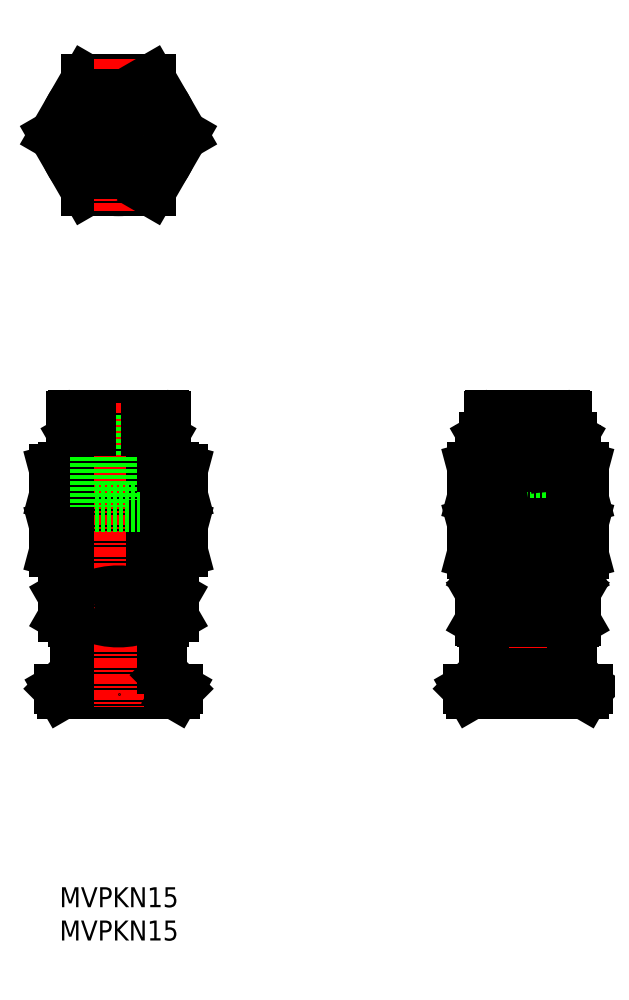
<metadata>
{"format":"dxf","ext":"dxf","renderer":"ezdxf+matplotlib","layout":"modelspace","background":"white","min_lineweight":24,"dpi":150}
</metadata>
<code>
0
SECTION
2
ENTITIES
0
POLYLINE
8
0
66
     1
10
0
20
0
30
0
0
VERTEX
8
0
10
-64.37
20
-0.738
30
0
0
VERTEX
8
0
10
-62.94
20
-0.5795
30
0
0
VERTEX
8
0
10
-61.51
20
-0.4211
30
0
0
SEQEND
8
0
0
POLYLINE
8
0
66
     1
10
0
20
0
30
0
0
VERTEX
8
0
10
-64.37
20
6.262
30
0
0
VERTEX
8
0
10
-62.94
20
6.42
30
0
0
VERTEX
8
0
10
-61.51
20
6.579
30
0
0
SEQEND
8
0
0
POLYLINE
8
0
66
     1
10
0
20
0
30
0
0
VERTEX
8
0
10
-64.37
20
10.26
30
0
0
VERTEX
8
0
10
-62.94
20
10.1
30
0
0
VERTEX
8
0
10
-61.51
20
9.945
30
0
0
SEQEND
8
0
0
POLYLINE
8
0
66
     1
10
0
20
0
30
0
0
VERTEX
8
0
10
-64.37
20
3.262
30
0
0
VERTEX
8
0
10
-62.94
20
3.103
30
0
0
VERTEX
8
0
10
-61.51
20
2.945
30
0
0
SEQEND
8
0
0
POLYLINE
8
0
66
     1
10
0
20
0
30
0
0
VERTEX
8
0
10
-53.43
20
-0.4211
30
0
42
-0.02575
0
VERTEX
8
0
10
-56.11
20
-0.7024
30
0
42
-0.02635
0
VERTEX
8
0
10
-58.82
20
-0.7024
30
0
42
-0.02576
0
VERTEX
8
0
10
-61.51
20
-0.4211
30
0
0
SEQEND
8
0
0
POLYLINE
8
0
66
     1
10
0
20
0
30
0
0
VERTEX
8
0
10
-50.57
20
-0.738
30
0
0
VERTEX
8
0
10
-52
20
-0.5795
30
0
0
VERTEX
8
0
10
-53.43
20
-0.4211
30
0
0
SEQEND
8
0
0
POLYLINE
8
0
66
     1
10
0
20
0
30
0
0
VERTEX
8
0
10
-53.43
20
2.945
30
0
42
0.02575
0
VERTEX
8
0
10
-56.11
20
3.226
30
0
42
0.02635
0
VERTEX
8
0
10
-58.82
20
3.226
30
0
42
0.02576
0
VERTEX
8
0
10
-61.51
20
2.945
30
0
0
SEQEND
8
0
0
POLYLINE
8
0
66
     1
10
0
20
0
30
0
0
VERTEX
8
0
10
-53.43
20
6.579
30
0
42
-0.02575
0
VERTEX
8
0
10
-56.11
20
6.298
30
0
42
-0.02635
0
VERTEX
8
0
10
-58.82
20
6.298
30
0
42
-0.02576
0
VERTEX
8
0
10
-61.51
20
6.579
30
0
0
SEQEND
8
0
0
POLYLINE
8
0
66
     1
10
0
20
0
30
0
0
VERTEX
8
0
10
-53.43
20
9.945
30
0
42
0.02575
0
VERTEX
8
0
10
-56.11
20
10.23
30
0
42
0.02635
0
VERTEX
8
0
10
-58.82
20
10.23
30
0
42
0.02576
0
VERTEX
8
0
10
-61.51
20
9.945
30
0
0
SEQEND
8
0
0
POLYLINE
8
0
66
     1
10
0
20
0
30
0
0
VERTEX
8
0
10
-50.57
20
3.262
30
0
0
VERTEX
8
0
10
-52
20
3.103
30
0
0
VERTEX
8
0
10
-53.43
20
2.945
30
0
0
SEQEND
8
0
0
POLYLINE
8
0
66
     1
10
0
20
0
30
0
0
VERTEX
8
0
10
-50.57
20
6.262
30
0
0
VERTEX
8
0
10
-52
20
6.42
30
0
0
VERTEX
8
0
10
-53.43
20
6.579
30
0
0
SEQEND
8
0
0
POLYLINE
8
0
66
     1
10
0
20
0
30
0
0
VERTEX
8
0
10
-50.57
20
10.26
30
0
0
VERTEX
8
0
10
-52
20
10.1
30
0
0
VERTEX
8
0
10
-53.43
20
9.945
30
0
0
SEQEND
8
0
0
ARC
8
0
10
-62.66
20
-7.783
30
0
40
2.545
50
47.12
51
90
0
LINE
8
0
10
-62.22
20
14.76
30
0
11
-52.72
21
14.76
31
0
0
LINE
8
0
10
-62.35
20
14.26
30
0
11
-52.58
21
14.26
31
0
0
LINE
8
0
10
-62.97
20
13.26
30
0
11
-51.97
21
13.26
31
0
0
LINE
8
0
10
-63.47
20
12.4
30
0
11
-51.47
21
12.4
31
0
0
LINE
8
0
10
-63.37
20
15.56
30
0
11
-51.57
21
15.56
31
0
0
LINE
8
0
10
-63.17
20
16.76
30
0
11
-51.77
21
16.76
31
0
0
LINE
8
0
10
-62.97
20
13.91
30
0
11
-51.97
21
13.91
31
0
0
LINE
8
0
10
-64.37
20
10.26
30
0
11
-50.57
21
10.26
31
0
0
LINE
8
0
10
-64.37
20
6.262
30
0
11
-50.57
21
6.262
31
0
0
LINE
8
0
10
-64.37
20
3.262
30
0
11
-50.57
21
3.262
31
0
0
LINE
8
0
10
-64.37
20
-0.738
30
0
11
-50.57
21
-0.738
31
0
0
LINE
8
0
10
-63.22
20
-5.238
30
0
11
-51.72
21
-5.238
31
0
0
LINE
8
0
10
-63.47
20
-3.449
30
0
11
-51.47
21
-3.449
31
0
0
LINE
8
0
10
-62.97
20
-3.738
30
0
11
-51.97
21
-3.738
31
0
0
ARC
8
0
10
-62.66
20
-6.693
30
0
40
2.545
50
270
51
312.9
0
LINE
8
0
10
-62.54
20
-15.54
30
0
11
-52.39
21
-15.54
31
0
0
LINE
8
0
10
-63.22
20
-9.238
30
0
11
-51.72
21
-9.238
31
0
0
LINE
8
0
10
-64.56
20
-18.24
30
0
11
-50.37
21
-18.24
31
0
0
LINE
8
0
10
-64.97
20
-17.54
30
0
11
-49.97
21
-17.54
31
0
0
LINE
8
0
10
-64.4
20
-5.918
30
0
11
-64.4
21
-8.558
31
0
0
LINE
8
0
10
-64.4
20
-8.558
30
0
11
-63.22
21
-9.238
31
0
0
ARC
8
0
10
-63.97
20
-15.12
30
0
40
1
50
315
51
0
0
LINE
8
0
10
-62.97
20
-10.24
30
0
11
-62.97
21
-15.12
31
0
0
LINE
8
0
10
-64.56
20
-18.24
30
0
11
-64.97
21
-17.54
31
0
0
LINE
8
0
10
-63.26
20
-15.83
30
0
11
-64.97
21
-17.54
31
0
0
ARC
8
0
10
-61.97
20
-10.24
30
0
40
1
50
90
51
180
0
LINE
8
0
10
-61.51
20
9.945
30
0
11
-61.51
21
6.579
31
0
0
LINE
8
0
10
-65.55
20
9.945
30
0
11
-65.55
21
6.579
31
0
0
LINE
8
0
10
-61.51
20
2.945
30
0
11
-61.51
21
-0.4211
31
0
0
LINE
8
0
10
-65.55
20
6.579
30
0
11
-64.37
21
6.262
31
0
0
LINE
8
0
10
-65.55
20
2.945
30
0
11
-64.37
21
3.262
31
0
0
LINE
8
0
10
-65.55
20
-0.4211
30
0
11
-64.37
21
-0.738
31
0
0
LINE
8
0
10
-65.55
20
2.945
30
0
11
-65.55
21
-0.4211
31
0
0
LINE
8
0
10
-63.47
20
-3.449
30
0
11
-62.97
21
-3.738
31
0
0
LINE
8
0
10
-62.97
20
-3.738
30
0
11
-62.97
21
-5.238
31
0
0
LINE
8
0
10
-63.47
20
-0.738
30
0
11
-63.47
21
-3.449
31
0
0
LINE
8
0
10
-62.93
20
-0.738
30
0
11
-62.93
21
-3.738
31
0
0
LINE
8
0
10
-64.4
20
-5.918
30
0
11
-63.22
21
-5.238
31
0
0
LINE
8
0
10
-63.47
20
6.262
30
0
11
-63.47
21
3.262
31
0
0
LINE
8
0
10
-62.93
20
6.262
30
0
11
-62.93
21
3.262
31
0
0
LINE
8
0
10
-62.35
20
14.26
30
0
11
-62.22
21
14.76
31
0
0
LINE
8
0
10
-63.37
20
16.56
30
0
11
-63.37
21
15.56
31
0
0
ARC
8
0
10
-63.17
20
16.56
30
0
40
0.2
50
90
51
180
0
LINE
8
0
10
-62.97
20
13.26
30
0
11
-63.47
21
12.4
31
0
0
LINE
8
0
10
-62.97
20
13.91
30
0
11
-62.97
21
13.26
31
0
0
LINE
8
0
10
-65.55
20
9.945
30
0
11
-64.37
21
10.26
31
0
0
LINE
8
0
10
-62.93
20
13.26
30
0
11
-62.93
21
10.26
31
0
0
LINE
8
0
10
-63.47
20
12.4
30
0
11
-63.47
21
10.26
31
0
0
LINE
8
0
10
-62.97
20
13.91
30
0
11
-62.35
21
14.26
31
0
0
LINE
8
0
10
-50.54
20
-5.918
30
0
11
-50.54
21
-8.558
31
0
0
LINE
8
0
10
-54
20
-5.918
30
0
11
-54
21
-8.558
31
0
0
LINE
8
0
10
-60.93
20
-5.918
30
0
11
-60.93
21
-8.558
31
0
0
LINE
8
CENTER
10
-57.47
20
18.25
30
0
11
-57.47
21
-19.84
31
0
0
LINE
8
0
10
-50.54
20
-8.558
30
0
11
-51.72
21
-9.238
31
0
0
ARC
8
0
10
-52.97
20
-10.24
30
0
40
1
50
0
51
90
0
ARC
8
0
10
-50.97
20
-15.12
30
0
40
1
50
180
51
225
0
LINE
8
0
10
-51.97
20
-10.24
30
0
11
-51.97
21
-15.12
31
0
0
POINT
8
0
10
-50.37
20
-18.24
30
0
0
ARC
8
0
10
-52.27
20
-6.693
30
0
40
2.545
50
227.1
51
270
0
LINE
8
0
10
-50.37
20
-18.24
30
0
11
-49.97
21
-17.54
31
0
0
LINE
8
0
10
-51.67
20
-15.83
30
0
11
-49.97
21
-17.54
31
0
0
POINT
8
0
10
-57.47
20
-18.24
30
0
0
ARC
8
0
10
-57.47
20
-0.07744
30
0
40
9.161
50
247.8
51
292.2
0
LINE
8
0
10
-49.38
20
9.945
30
0
11
-49.38
21
6.579
31
0
0
LINE
8
0
10
-53.43
20
9.945
30
0
11
-53.43
21
6.579
31
0
0
LINE
8
0
10
-54.47
20
16.76
30
0
11
-54.47
21
5.262
31
0
0
LINE
8
0
10
-60.47
20
16.76
30
0
11
-60.47
21
5.262
31
0
0
LINE
8
0
10
-49.38
20
2.945
30
0
11
-49.38
21
-0.4211
31
0
0
LINE
8
0
10
-53.43
20
2.945
30
0
11
-53.43
21
-0.4211
31
0
0
LINE
8
0
10
-51.47
20
-3.449
30
0
11
-51.97
21
-3.738
31
0
0
LINE
8
0
10
-51.97
20
-3.738
30
0
11
-51.97
21
-5.238
31
0
0
LINE
8
0
10
-52.01
20
-0.738
30
0
11
-52.01
21
-3.738
31
0
0
LINE
8
0
10
-51.47
20
-0.738
30
0
11
-51.47
21
-3.449
31
0
0
LINE
8
0
10
-50.54
20
-5.918
30
0
11
-51.72
21
-5.238
31
0
0
ARC
8
0
10
-52.27
20
-7.783
30
0
40
2.545
50
90
51
132.9
0
LINE
8
0
10
-51.47
20
6.262
30
0
11
-51.47
21
3.262
31
0
0
LINE
8
0
10
-52.01
20
6.262
30
0
11
-52.01
21
3.262
31
0
0
LINE
8
0
10
-50.57
20
6.262
30
0
11
-49.38
21
6.579
31
0
0
LINE
8
0
10
-50.57
20
3.262
30
0
11
-49.38
21
2.945
31
0
0
LINE
8
0
10
-50.57
20
-0.738
30
0
11
-49.38
21
-0.4211
31
0
0
LINE
8
0
10
-60.47
20
5.262
30
0
11
-54.47
21
5.262
31
0
0
ARC
8
0
10
-57.47
20
-14.4
30
0
40
9.161
50
67.78
51
112.2
0
LINE
8
0
10
-51.57
20
16.56
30
0
11
-51.57
21
15.56
31
0
0
ARC
8
0
10
-51.77
20
16.56
30
0
40
0.2
50
0
51
90
0
LINE
8
0
10
-51.97
20
13.26
30
0
11
-51.47
21
12.4
31
0
0
LINE
8
0
10
-51.97
20
13.91
30
0
11
-52.58
21
14.26
31
0
0
LINE
8
0
10
-51.97
20
13.91
30
0
11
-51.97
21
13.26
31
0
0
LINE
8
0
10
-52.01
20
13.26
30
0
11
-52.01
21
10.26
31
0
0
LINE
8
0
10
-51.47
20
12.4
30
0
11
-51.47
21
10.26
31
0
0
LINE
8
0
10
-52.58
20
14.26
30
0
11
-52.72
21
14.76
31
0
0
LINE
8
0
10
-53.97
20
15.56
30
0
11
-53.97
21
14.76
31
0
0
LINE
8
0
10
-50.57
20
10.26
30
0
11
-49.38
21
9.945
31
0
0
LINE
8
0
10
-60.97
20
15.56
30
0
11
-60.97
21
14.76
31
0
0
LINE
8
0
10
-53.43
20
58.72
30
0
11
-61.51
21
58.72
31
0
0
LINE
8
CENTER
10
-67.01
20
51.72
30
0
11
-47.93
21
51.72
31
0
0
LINE
8
0
10
-53.43
20
44.72
30
0
11
-61.51
21
44.72
31
0
0
ARC
8
0
10
-56.47
20
51.72
30
0
40
4.9
50
270
51
90
0
CIRCLE
8
0
10
-57.47
20
51.72
30
0
40
7
0
CIRCLE
8
0
10
-57.47
20
51.72
30
0
40
6
0
CIRCLE
8
0
10
-57.47
20
51.72
30
0
40
5.9
0
ARC
8
0
10
-58.47
20
51.72
30
0
40
4.9
50
90
51
270
0
LINE
8
0
10
-61.51
20
44.72
30
0
11
-65.55
21
51.72
31
0
0
LINE
8
0
10
-65.55
20
51.72
30
0
11
-61.51
21
58.72
31
0
0
LINE
8
CENTER
10
-57.47
20
61.26
30
0
11
-57.47
21
42.18
31
0
0
LINE
8
0
10
-49.38
20
51.72
30
0
11
-53.43
21
44.72
31
0
0
LINE
8
0
10
-58.47
20
46.82
30
0
11
-56.47
21
46.82
31
0
0
POINT
8
0
10
-49.38
20
51.72
30
0
0
LINE
8
0
10
-49.38
20
51.72
30
0
11
-53.43
21
58.72
31
0
0
LINE
8
0
10
-58.47
20
56.62
30
0
11
-56.47
21
56.62
31
0
0
POINT
8
0
10
-57.47
20
51.72
30
0
0
CIRCLE
8
0
10
-57.47
20
51.72
30
0
40
3.1
0
LINE
8
0
10
-0.2591
20
-5.382
30
0
11
-0.2591
21
-9.094
31
0
0
LINE
8
0
10
-6.259
20
-5.918
30
0
11
-6.259
21
-8.558
31
0
0
LINE
8
0
10
-12.26
20
-5.382
30
0
11
-12.26
21
-9.094
31
0
0
LINE
8
CENTER
10
-6.259
20
18.25
30
0
11
-6.259
21
-19.32
31
0
0
ARC
8
0
10
-2.795
20
-0.07744
30
0
40
9.161
50
247.8
51
286.1
0
LINE
8
0
10
-0.5091
20
-9.238
30
0
11
-12.01
21
-9.238
31
0
0
LINE
8
0
10
-13.76
20
-17.54
30
0
11
1.241
21
-17.54
31
0
0
LINE
8
0
10
-11.33
20
-15.54
30
0
11
-1.186
21
-15.54
31
0
0
LINE
8
0
10
-13.35
20
-18.24
30
0
11
0.8368
21
-18.24
31
0
0
POINT
8
0
10
-6.259
20
-18.24
30
0
0
LINE
8
0
10
-12.26
20
-9.094
30
0
11
-12.01
21
-9.238
31
0
0
ARC
8
0
10
-10.76
20
-10.24
30
0
40
1
50
90
51
180
0
ARC
8
0
10
-12.76
20
-15.12
30
0
40
1
50
315
51
0
0
LINE
8
0
10
-11.76
20
-10.24
30
0
11
-11.76
21
-15.12
31
0
0
LINE
8
0
10
-13.35
20
-18.24
30
0
11
-13.76
21
-17.54
31
0
0
LINE
8
0
10
-12.05
20
-15.83
30
0
11
-13.76
21
-17.54
31
0
0
ARC
8
0
10
-9.723
20
-0.07744
30
0
40
9.161
50
253.9
51
292.2
0
LINE
8
0
10
-0.2591
20
-9.094
30
0
11
-0.5091
21
-9.238
31
0
0
ARC
8
0
10
-1.759
20
-10.24
30
0
40
1
50
0
51
90
0
ARC
8
0
10
0.2409
20
-15.12
30
0
40
1
50
180
51
225
0
LINE
8
0
10
-0.7591
20
-10.24
30
0
11
-0.7591
21
-15.12
31
0
0
POINT
8
0
10
0.8368
20
-18.24
30
0
0
LINE
8
0
10
0.8368
20
-18.24
30
0
11
1.241
21
-17.54
31
0
0
LINE
8
0
10
-0.4662
20
-15.83
30
0
11
1.241
21
-17.54
31
0
0
LINE
8
0
10
0.7409
20
10.24
30
0
11
0.7409
21
6.289
31
0
0
LINE
8
0
10
-6.259
20
9.945
30
0
11
-6.259
21
6.579
31
0
0
LINE
8
0
10
-13.26
20
10.24
30
0
11
-13.26
21
6.289
31
0
0
LINE
8
0
10
-3.259
20
16.76
30
0
11
-3.259
21
5.262
31
0
0
LINE
8
0
10
-9.259
20
16.76
30
0
11
-9.259
21
5.262
31
0
0
ARC
8
0
10
-2.218
20
32.19
30
0
40
25.92
50
261
51
276.6
0
LINE
8
0
10
0.6409
20
6.262
30
0
11
-13.16
21
6.262
31
0
0
ARC
8
0
10
-2.218
20
-22.66
30
0
40
25.92
50
83.45
51
98.97
0
ARC
8
0
10
-2.218
20
25.19
30
0
40
25.92
50
261
51
276.6
0
ARC
8
0
10
-2.795
20
-14.4
30
0
40
9.161
50
73.93
51
112.2
0
LINE
8
0
10
-3.259
20
5.262
30
0
11
-9.259
21
5.262
31
0
0
LINE
8
0
10
0.6409
20
3.262
30
0
11
-13.16
21
3.262
31
0
0
LINE
8
0
10
-0.2591
20
-3.449
30
0
11
-12.26
21
-3.449
31
0
0
LINE
8
0
10
-0.5091
20
-5.238
30
0
11
-12.01
21
-5.238
31
0
0
LINE
8
0
10
0.6409
20
-0.738
30
0
11
-13.16
21
-0.738
31
0
0
LINE
8
0
10
-0.7591
20
-3.738
30
0
11
-11.76
21
-3.738
31
0
0
LINE
8
0
10
-13.16
20
6.262
30
0
11
-13.26
21
6.289
31
0
0
ARC
8
0
10
-10.3
20
32.19
30
0
40
25.92
50
263.4
51
279
0
LINE
8
0
10
-6.259
20
2.945
30
0
11
-6.259
21
-0.4211
31
0
0
LINE
8
0
10
-13.16
20
3.262
30
0
11
-13.26
21
3.235
31
0
0
LINE
8
0
10
-13.16
20
-0.738
30
0
11
-13.26
21
-0.7112
31
0
0
LINE
8
0
10
-13.26
20
3.235
30
0
11
-13.26
21
-0.7112
31
0
0
LINE
8
0
10
-11.76
20
-3.738
30
0
11
-11.76
21
-5.238
31
0
0
LINE
8
0
10
-12.26
20
-5.382
30
0
11
-12.01
21
-5.238
31
0
0
LINE
8
0
10
-12.26
20
-3.449
30
0
11
-11.76
21
-3.738
31
0
0
LINE
8
0
10
-12.26
20
-0.738
30
0
11
-12.26
21
-3.449
31
0
0
LINE
8
0
10
-11.72
20
-0.738
30
0
11
-11.72
21
-3.738
31
0
0
ARC
8
0
10
-10.3
20
-22.66
30
0
40
25.92
50
81.03
51
96.55
0
ARC
8
0
10
-10.3
20
25.19
30
0
40
25.92
50
263.4
51
279
0
ARC
8
0
10
-9.723
20
-14.4
30
0
40
9.161
50
67.78
51
106.1
0
LINE
8
0
10
-11.72
20
6.262
30
0
11
-11.72
21
3.262
31
0
0
LINE
8
0
10
-12.26
20
6.262
30
0
11
-12.26
21
3.262
31
0
0
LINE
8
0
10
0.7409
20
6.289
30
0
11
0.6409
21
6.262
31
0
0
LINE
8
0
10
0.7409
20
3.235
30
0
11
0.6409
21
3.262
31
0
0
LINE
8
0
10
0.7409
20
-0.7112
30
0
11
0.6409
21
-0.738
31
0
0
LINE
8
0
10
0.7409
20
3.235
30
0
11
0.7409
21
-0.7112
31
0
0
LINE
8
0
10
-0.2591
20
-3.449
30
0
11
-0.7591
21
-3.738
31
0
0
LINE
8
0
10
-0.7591
20
-3.738
30
0
11
-0.7591
21
-5.238
31
0
0
LINE
8
0
10
-0.2591
20
-5.382
30
0
11
-0.5091
21
-5.238
31
0
0
LINE
8
0
10
-0.8006
20
-0.738
30
0
11
-0.8006
21
-3.738
31
0
0
LINE
8
0
10
-0.2591
20
-0.738
30
0
11
-0.2591
21
-3.449
31
0
0
LINE
8
0
10
-0.2591
20
6.262
30
0
11
-0.2591
21
3.262
31
0
0
LINE
8
0
10
-0.8006
20
6.262
30
0
11
-0.8006
21
3.262
31
0
0
ARC
8
0
10
-2.218
20
-15.66
30
0
40
25.92
50
83.45
51
98.97
0
LINE
8
0
10
-0.7591
20
13.26
30
0
11
-11.76
21
13.26
31
0
0
LINE
8
0
10
-0.2591
20
12.4
30
0
11
-12.26
21
12.4
31
0
0
LINE
8
0
10
-1.509
20
14.76
30
0
11
-11.01
21
14.76
31
0
0
LINE
8
0
10
-1.375
20
14.26
30
0
11
-11.14
21
14.26
31
0
0
LINE
8
0
10
-1.359
20
15.56
30
0
11
-11.16
21
15.56
31
0
0
LINE
8
0
10
-1.559
20
16.76
30
0
11
-10.96
21
16.76
31
0
0
LINE
8
0
10
-0.7591
20
13.91
30
0
11
-11.76
21
13.91
31
0
0
LINE
8
0
10
0.6409
20
10.26
30
0
11
-13.16
21
10.26
31
0
0
LINE
8
0
10
-11.16
20
16.56
30
0
11
-11.16
21
15.56
31
0
0
LINE
8
0
10
-9.759
20
15.56
30
0
11
-9.759
21
14.76
31
0
0
ARC
8
0
10
-10.96
20
16.56
30
0
40
0.2
50
90
51
180
0
LINE
8
0
10
-11.76
20
13.91
30
0
11
-11.14
21
14.26
31
0
0
LINE
8
0
10
-11.76
20
13.91
30
0
11
-11.76
21
13.26
31
0
0
LINE
8
0
10
-11.72
20
13.26
30
0
11
-11.72
21
10.26
31
0
0
LINE
8
0
10
-13.16
20
10.26
30
0
11
-13.26
21
10.24
31
0
0
LINE
8
0
10
-12.26
20
12.4
30
0
11
-12.26
21
10.26
31
0
0
LINE
8
0
10
-11.76
20
13.26
30
0
11
-12.26
21
12.4
31
0
0
LINE
8
0
10
-11.14
20
14.26
30
0
11
-11.01
21
14.76
31
0
0
ARC
8
0
10
-10.3
20
-15.66
30
0
40
25.92
50
81.03
51
96.55
0
LINE
8
0
10
-1.359
20
16.56
30
0
11
-1.359
21
15.56
31
0
0
LINE
8
0
10
-2.759
20
15.56
30
0
11
-2.759
21
14.76
31
0
0
ARC
8
0
10
-1.559
20
16.56
30
0
40
0.2
50
0
51
90
0
LINE
8
0
10
-0.7591
20
13.26
30
0
11
-0.2591
21
12.4
31
0
0
LINE
8
0
10
-0.7591
20
13.91
30
0
11
-0.7591
21
13.26
31
0
0
LINE
8
0
10
-0.7591
20
13.91
30
0
11
-1.375
21
14.26
31
0
0
LINE
8
0
10
0.7409
20
10.24
30
0
11
0.6409
21
10.26
31
0
0
LINE
8
0
10
-0.8006
20
13.26
30
0
11
-0.8006
21
10.26
31
0
0
LINE
8
0
10
-0.2591
20
12.4
30
0
11
-0.2591
21
10.26
31
0
0
LINE
8
0
10
-1.375
20
14.26
30
0
11
-1.509
21
14.76
31
0
0
TEXT
8
0
10
-64.84
20
-49.04
30
0
40
2.5
1
MVPKN15
0
TEXT
8
0
10
-64.84
20
-44.87
30
0
40
2.5
1
MVPKN15
0
ENDSEC
0
EOF

</code>
